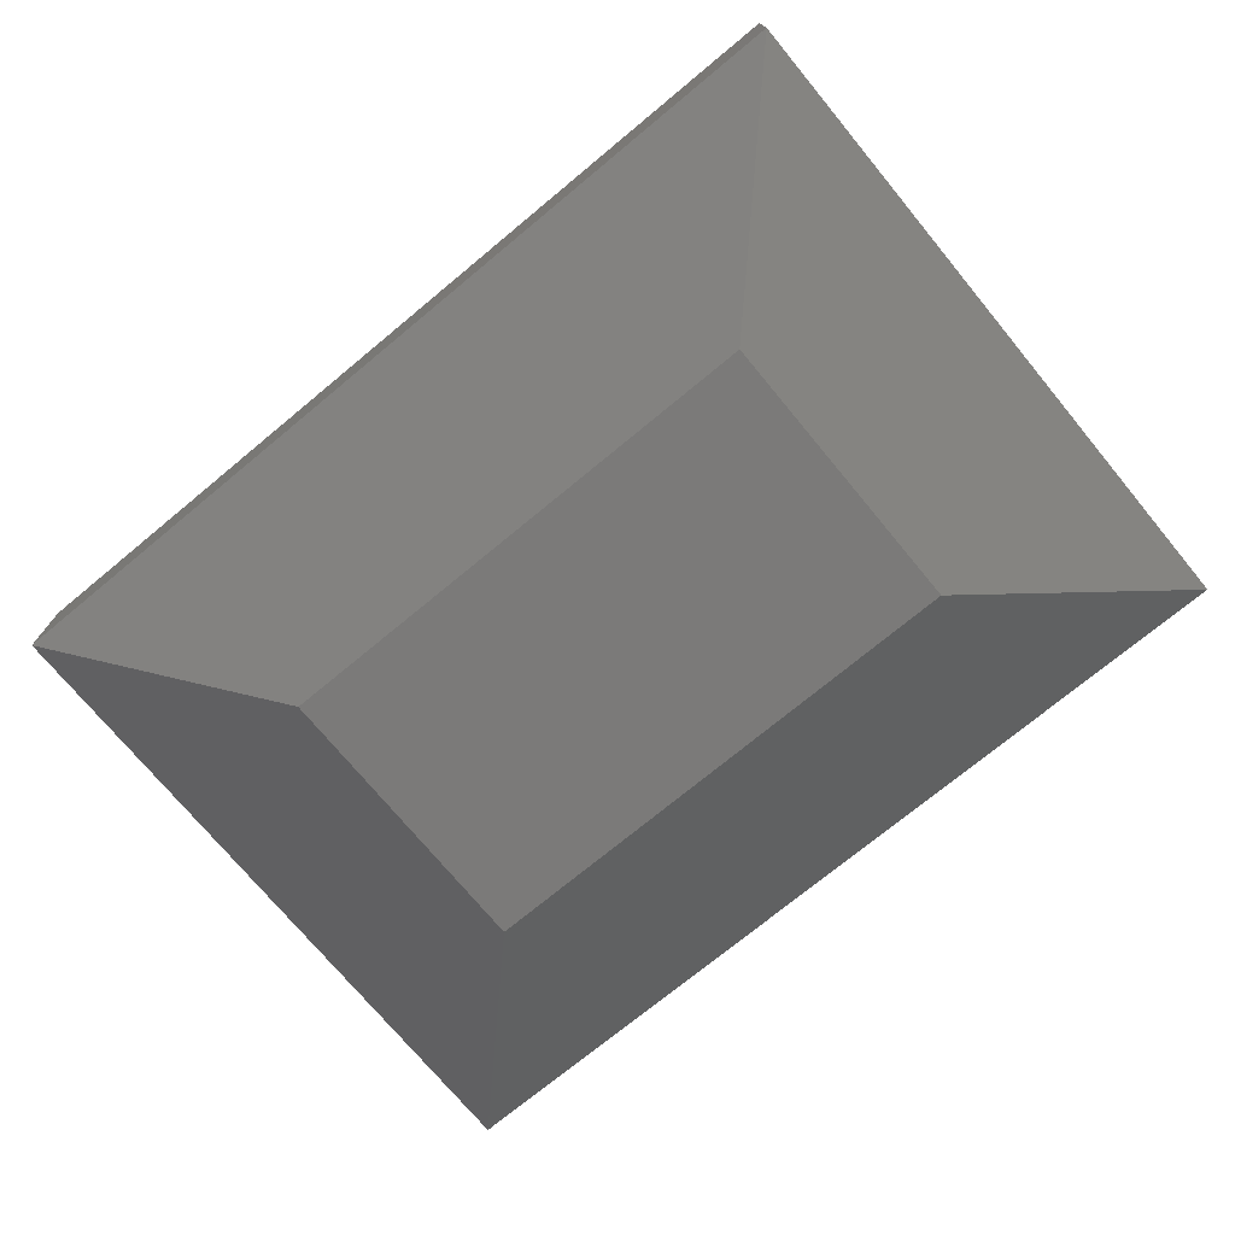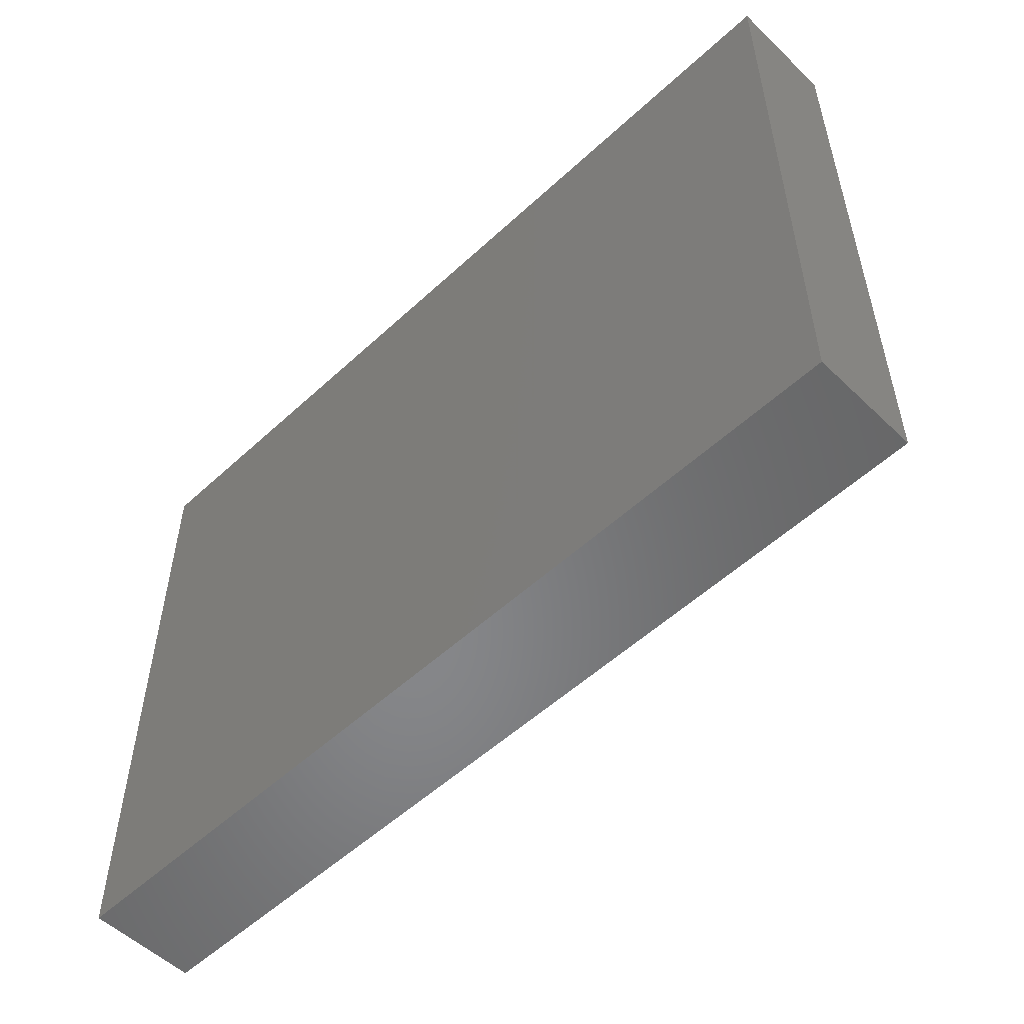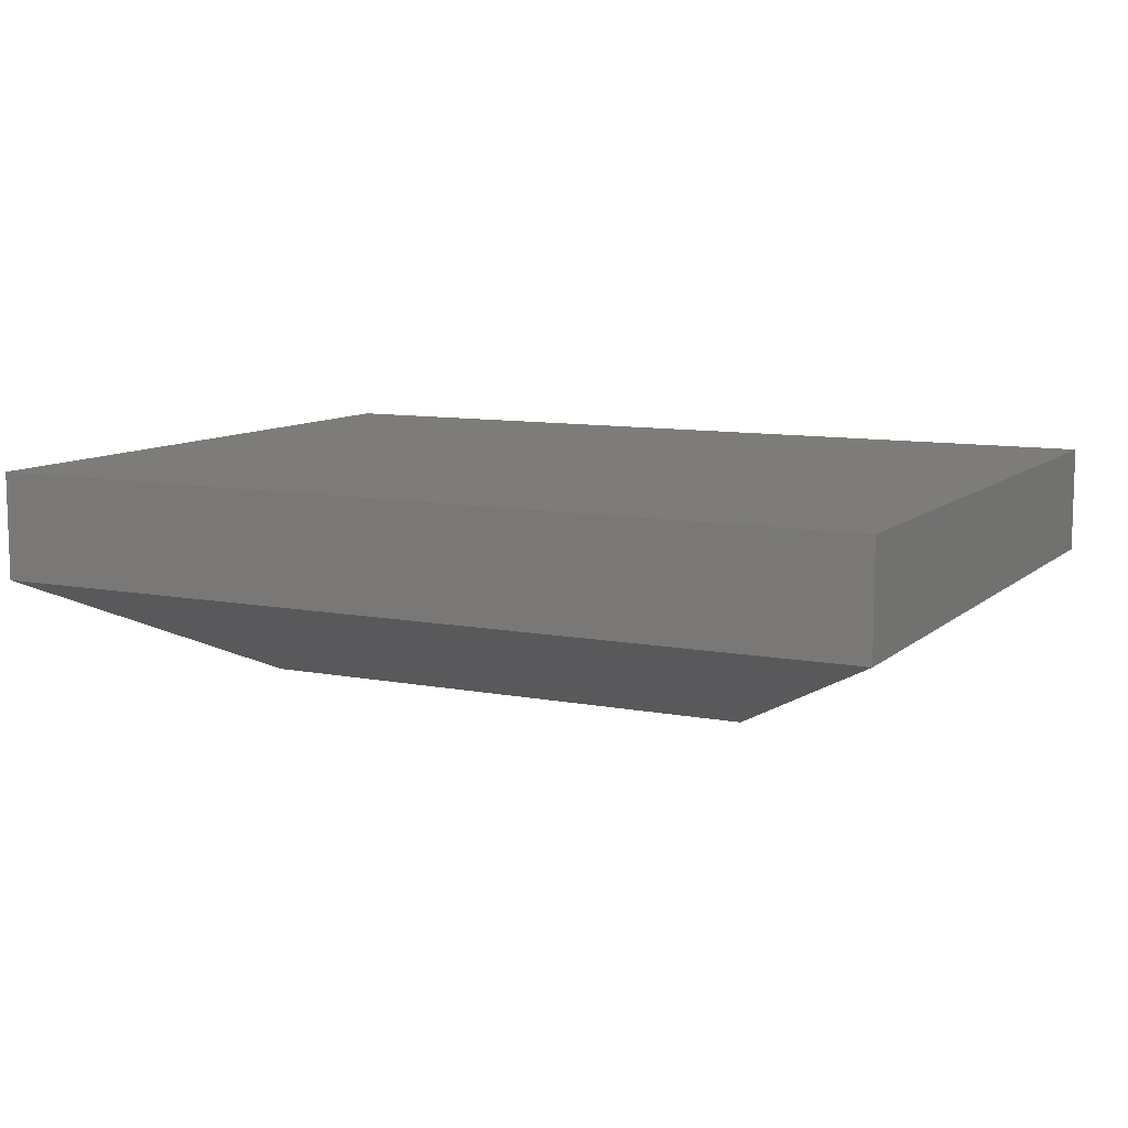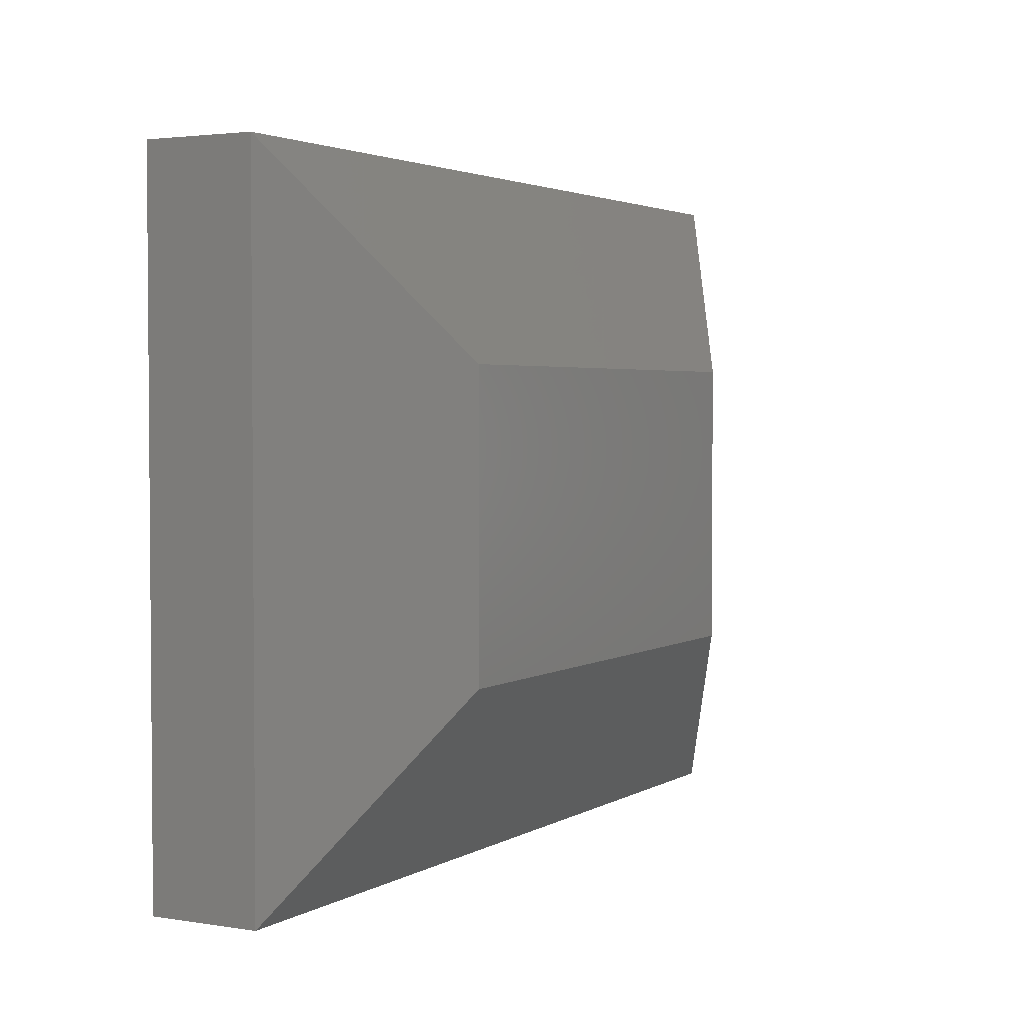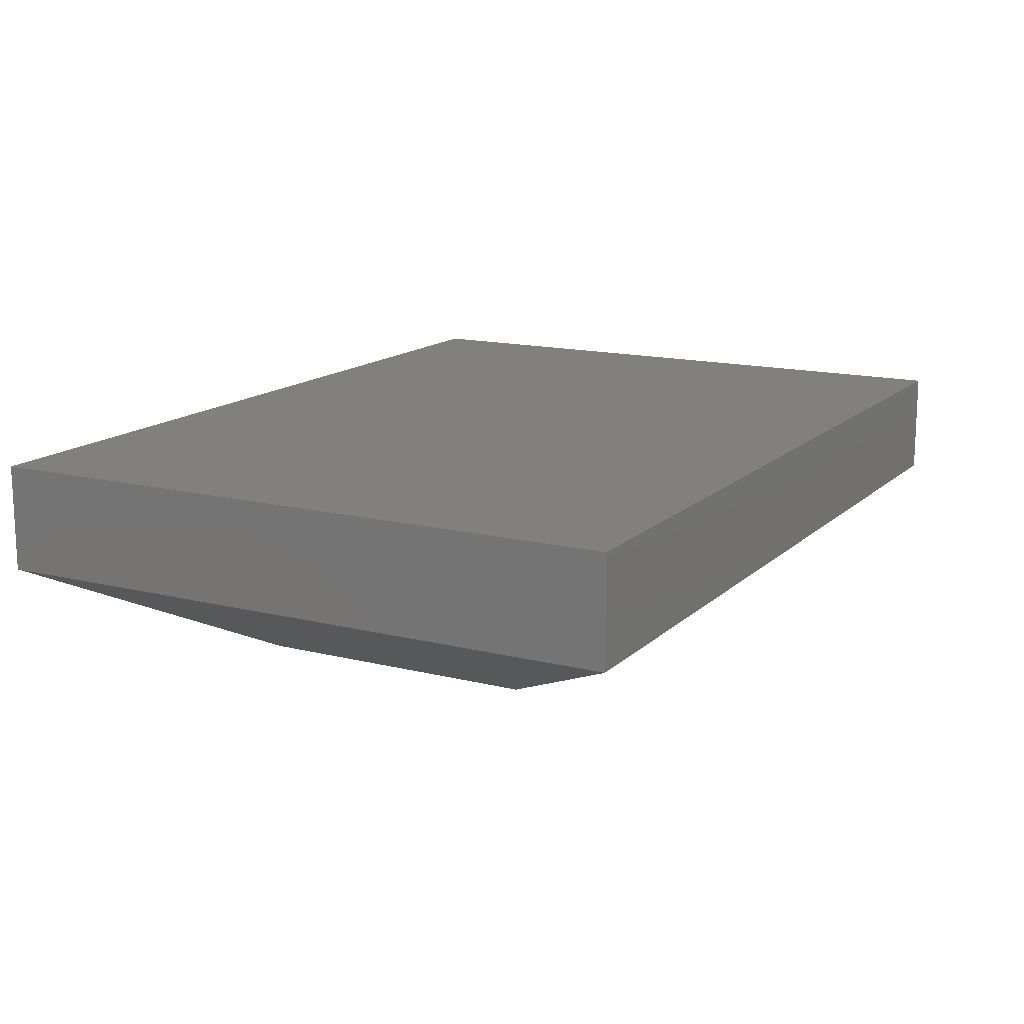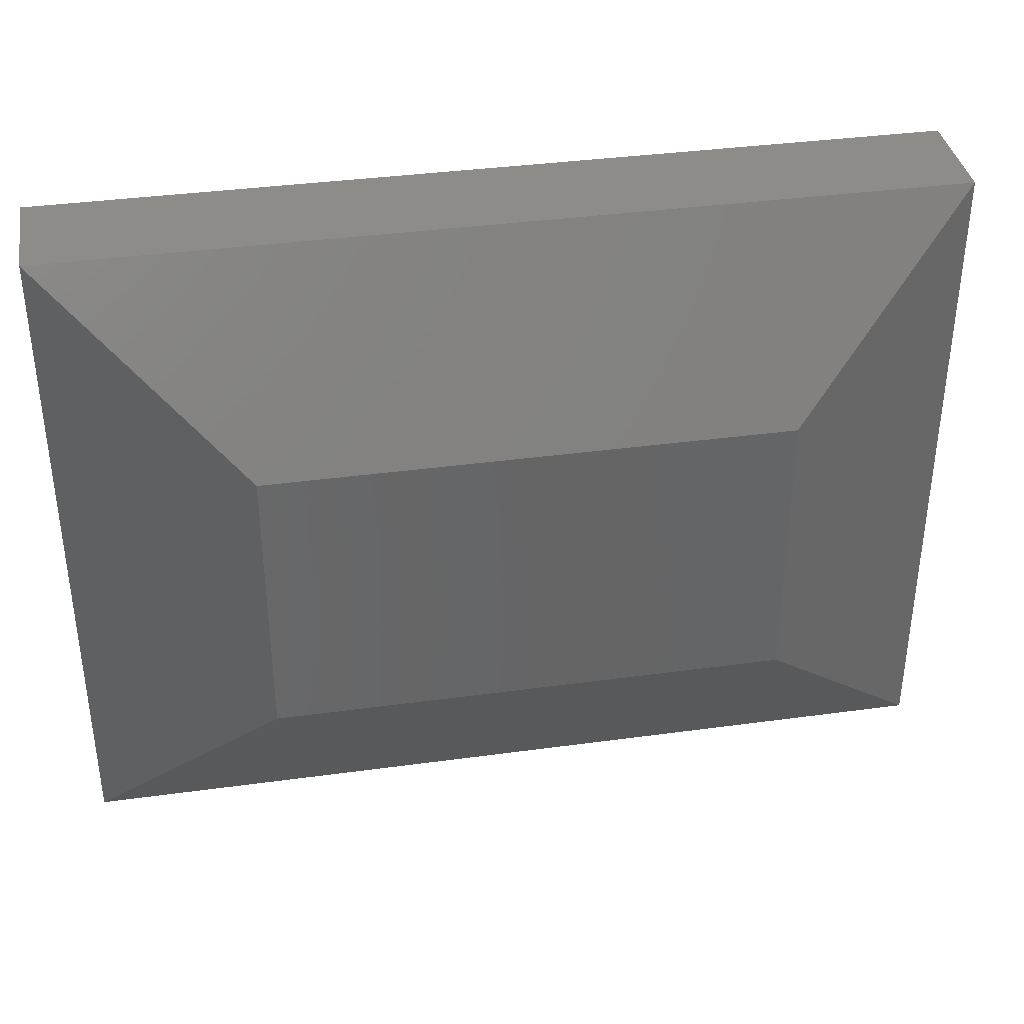
<metadata>
{"format":"stl","ext":"stl","renderer":"f3d","projection":"perspective","resolution":1024,"background":"white","views":[{"elev":-73.5,"azim":-140.4,"up":"+Z"},{"elev":-53.8,"azim":44.5,"up":"+Y"},{"elev":9.6,"azim":26.8,"up":"+Z"},{"elev":2.8,"azim":118.9,"up":"+Y"},{"elev":14.6,"azim":-61.5,"up":"+Z"},{"elev":37.1,"azim":170.0,"up":"+Y"}]}
</metadata>
<code>
# stl→obj: 12 verts, 20 faces
v -0.07812 -0.04688 0
v -0.07812 0.03643 0
v 0.07031 -0.04688 0
v 0.07031 0.03643 0
v -0.1328 0.09112 0.0625
v -0.1328 0.09112 0.03125
v -0.1328 -0.1016 0.0625
v -0.1328 -0.1016 0.03125
v 0.125 0.09112 0.0625
v 0.125 0.09112 0.03125
v 0.125 -0.1016 0.0625
v 0.125 -0.1016 0.03125
f 1 2 3
f 3 2 4
f 5 6 7
f 7 6 8
f 9 10 5
f 5 10 6
f 11 12 9
f 9 12 10
f 7 8 11
f 11 8 12
f 10 4 6
f 6 4 2
f 12 3 10
f 10 3 4
f 8 1 12
f 12 1 3
f 6 2 8
f 8 2 1
f 7 11 5
f 5 11 9

</code>
